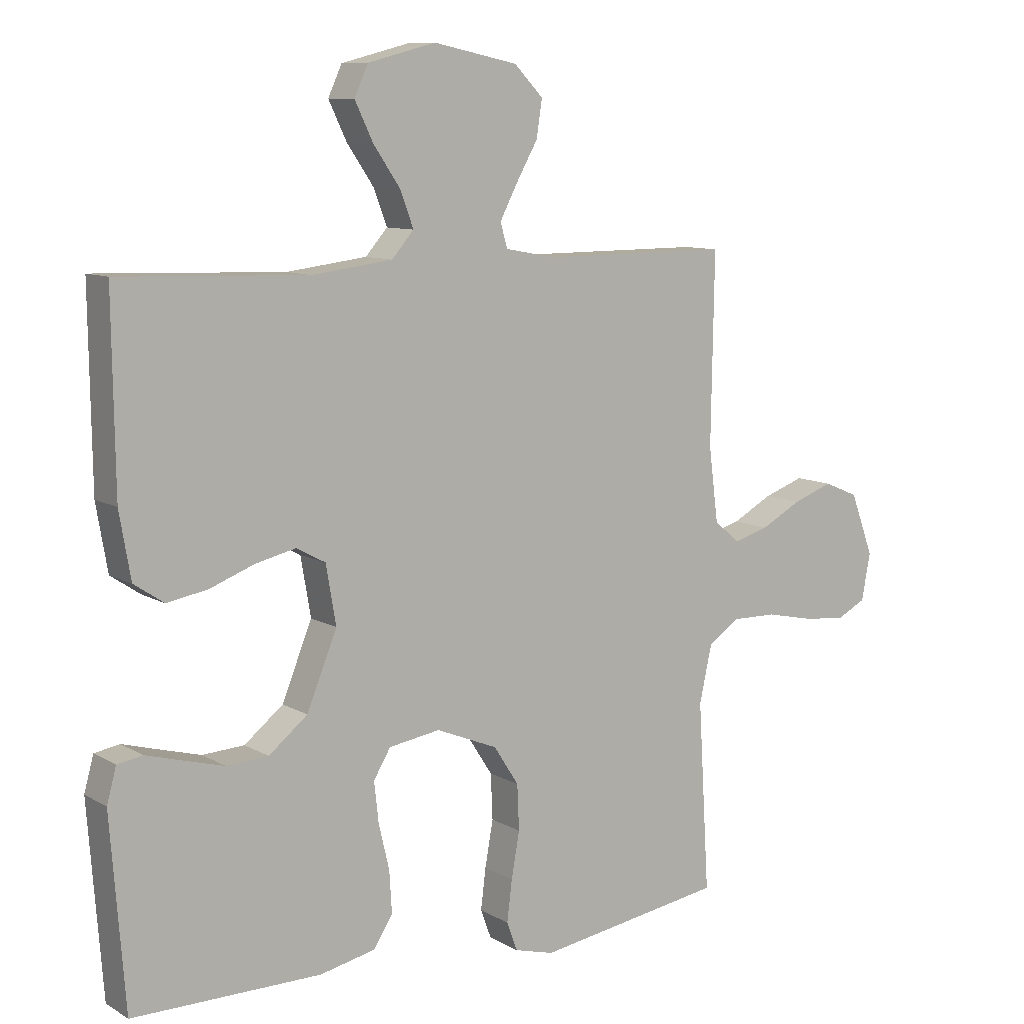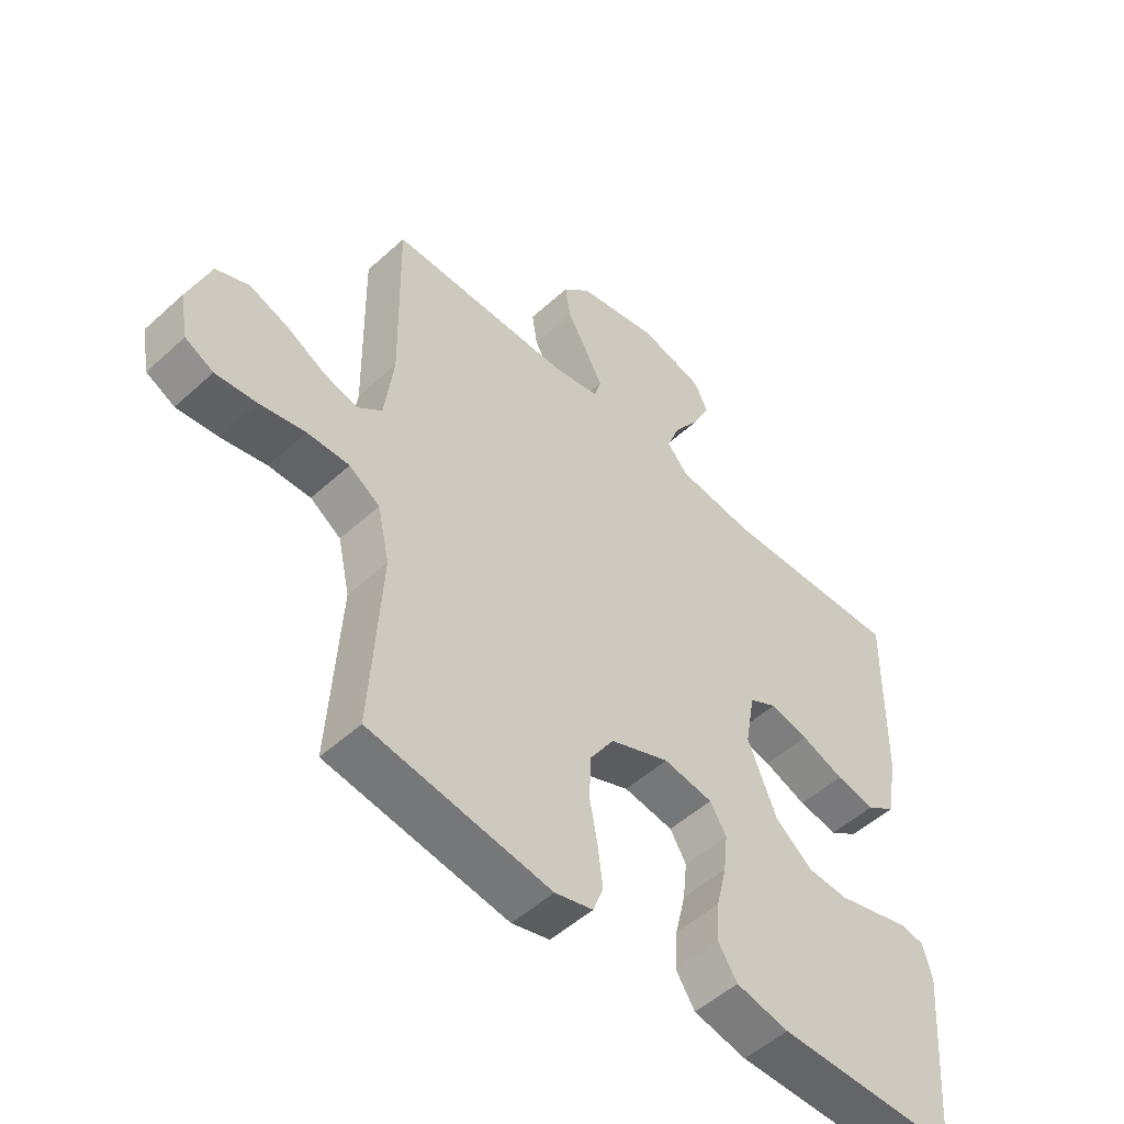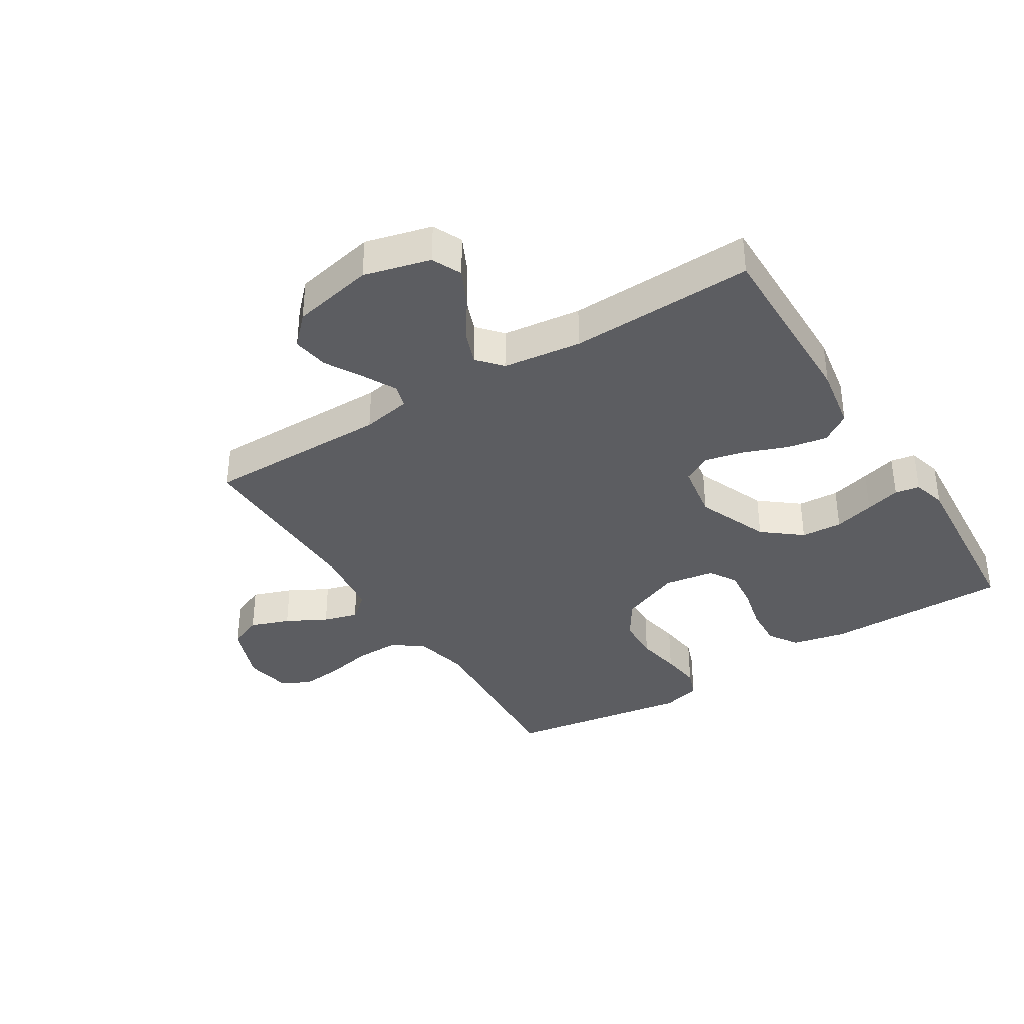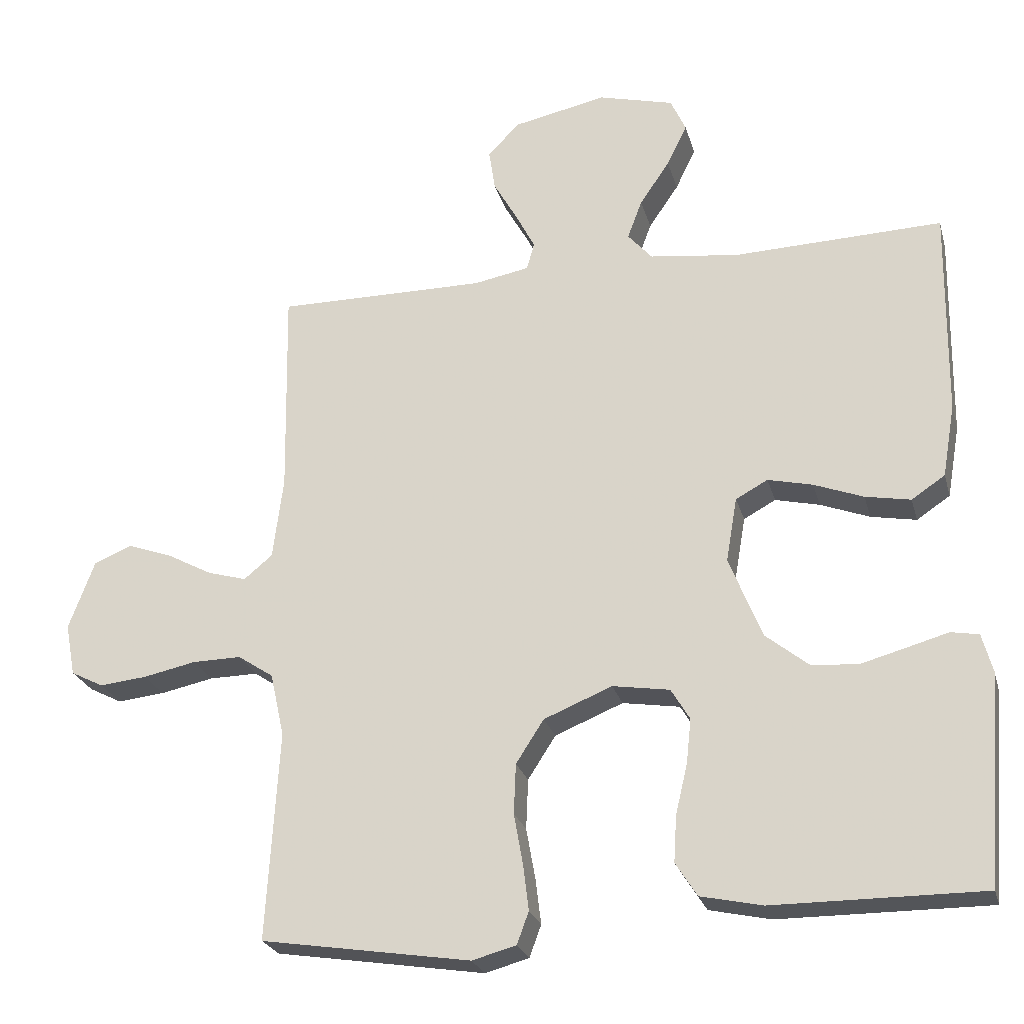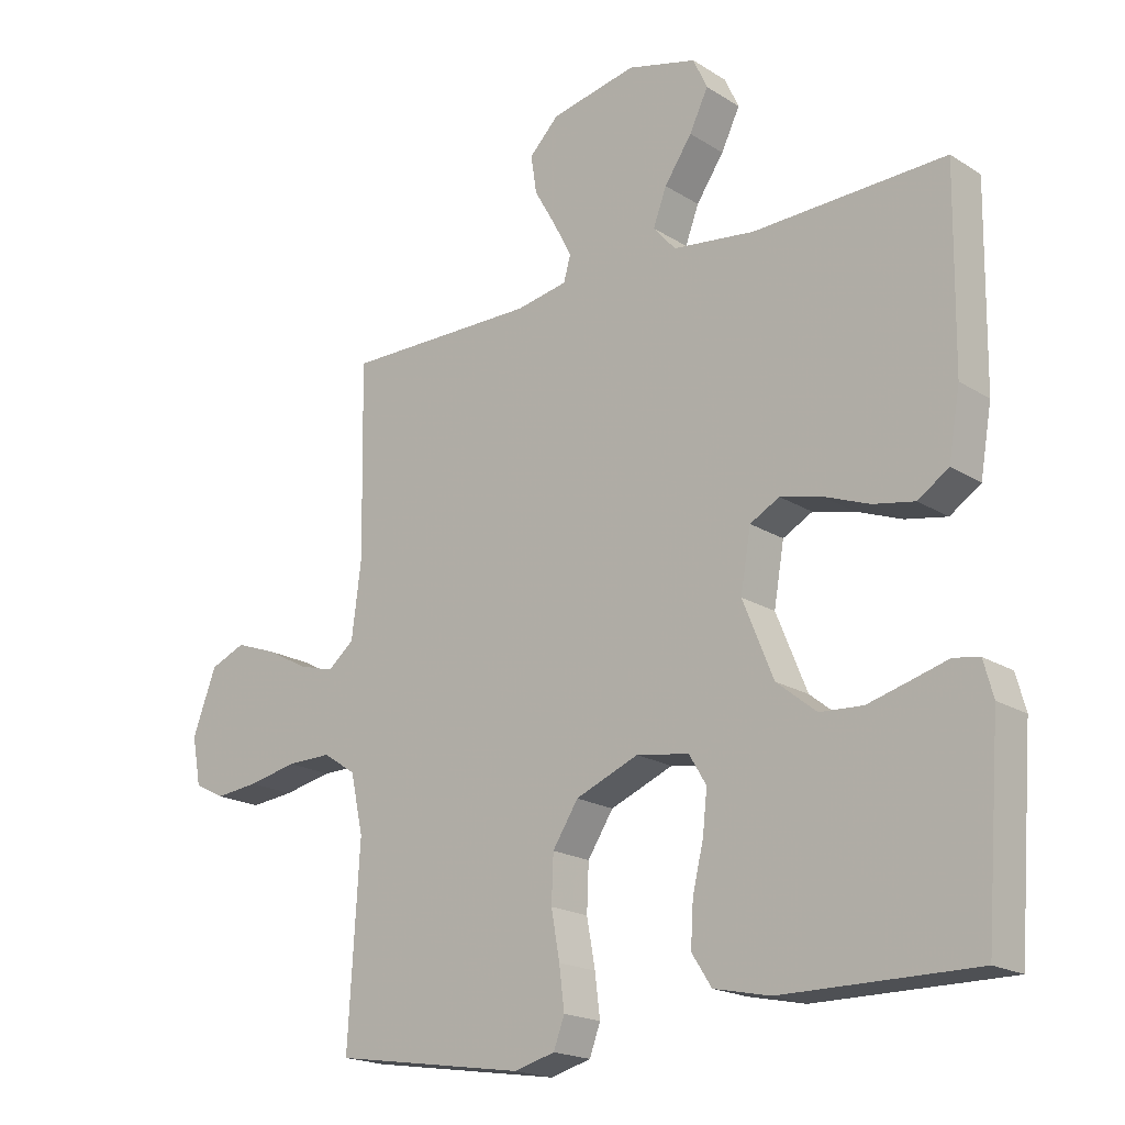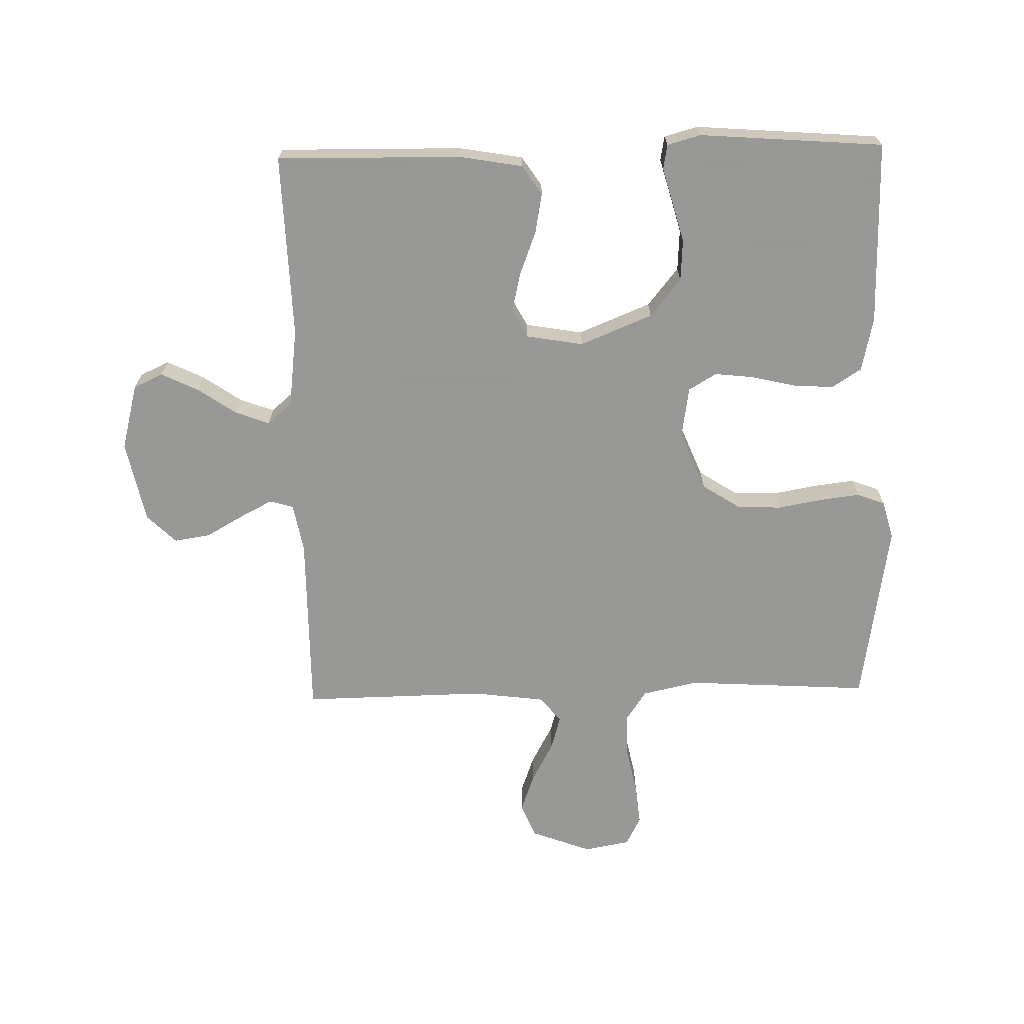
<metadata>
{"format":"obj","ext":"obj","renderer":"f3d","projection":"perspective","resolution":1024,"background":"white","views":[{"elev":9.5,"azim":145.5,"up":"+Z"},{"elev":-51.5,"azim":-45.4,"up":"+Z"},{"elev":-36.6,"azim":32.0,"up":"+Y"},{"elev":-24.6,"azim":14.4,"up":"+Z"},{"elev":-19.1,"azim":40.4,"up":"+Z"},{"elev":-68.4,"azim":91.3,"up":"+Y"}]}
</metadata>
<code>
v 0.5 0.07 0.5
v 0.496 0.07 0.2
v 0.478 0.07 0.096
v 0.43 0.07 0.064
v 0.365 0.07 0.076
v 0.294 0.07 0.103
v 0.23 0.07 0.118
v 0.184 0.07 0.093
v 0.168 0.07 0
v 0.216 0.07 -0.118
v 0.278 0.07 -0.168
v 0.345 0.07 -0.172
v 0.411 0.07 -0.154
v 0.468 0.07 -0.138
v 0.508 0.07 -0.145
v 0.523 0.07 -0.2
v 0.5 0.07 -0.5
v 0.2 0.07 -0.499
v 0.112 0.07 -0.48
v 0.081 0.07 -0.432
v 0.085 0.07 -0.366
v 0.102 0.07 -0.294
v 0.109 0.07 -0.23
v 0.082 0.07 -0.185
v 0 0.07 -0.172
v -0.098 0.07 -0.212
v -0.138 0.07 -0.274
v -0.141 0.07 -0.346
v -0.128 0.07 -0.419
v -0.12 0.07 -0.484
v -0.137 0.07 -0.53
v -0.2 0.07 -0.547
v -0.5 0.07 -0.5
v -0.482 0.07 -0.2
v -0.502 0.07 -0.109
v -0.553 0.07 -0.075
v -0.623 0.07 -0.076
v -0.699 0.07 -0.092
v -0.767 0.07 -0.099
v -0.814 0.07 -0.075
v -0.828 0.07 0
v -0.791 0.07 0.099
v -0.736 0.07 0.122
v -0.672 0.07 0.099
v -0.607 0.07 0.064
v -0.551 0.07 0.048
v -0.51 0.07 0.082
v -0.495 0.07 0.2
v -0.5 0.07 0.5
v -0.2 0.07 0.499
v -0.12 0.07 0.514
v -0.109 0.07 0.553
v -0.137 0.07 0.607
v -0.171 0.07 0.667
v -0.18 0.07 0.726
v -0.134 0.07 0.773
v 0 0.07 0.801
v 0.108 0.07 0.773
v 0.13 0.07 0.725
v 0.101 0.07 0.665
v 0.058 0.07 0.602
v 0.037 0.07 0.546
v 0.072 0.07 0.506
v 0.2 0.07 0.49
v 0.5 0 0.5
v 0.496 0 0.2
v 0.478 0 0.096
v 0.43 0 0.064
v 0.365 0 0.076
v 0.294 0 0.103
v 0.23 0 0.118
v 0.184 0 0.093
v 0.168 0 0
v 0.216 0 -0.118
v 0.278 0 -0.168
v 0.345 0 -0.172
v 0.411 0 -0.154
v 0.468 0 -0.138
v 0.508 0 -0.145
v 0.523 0 -0.2
v 0.5 0 -0.5
v 0.2 0 -0.499
v 0.112 0 -0.48
v 0.081 0 -0.432
v 0.085 0 -0.366
v 0.102 0 -0.294
v 0.109 0 -0.23
v 0.082 0 -0.185
v 0 0 -0.172
v -0.098 0 -0.212
v -0.138 0 -0.274
v -0.141 0 -0.346
v -0.128 0 -0.419
v -0.12 0 -0.484
v -0.137 0 -0.53
v -0.2 0 -0.547
v -0.5 0 -0.5
v -0.482 0 -0.2
v -0.502 0 -0.109
v -0.553 0 -0.075
v -0.623 0 -0.076
v -0.699 0 -0.092
v -0.767 0 -0.099
v -0.814 0 -0.075
v -0.828 0 0
v -0.791 0 0.099
v -0.736 0 0.122
v -0.672 0 0.099
v -0.607 0 0.064
v -0.551 0 0.048
v -0.51 0 0.082
v -0.495 0 0.2
v -0.5 0 0.5
v -0.2 0 0.499
v -0.12 0 0.514
v -0.109 0 0.553
v -0.137 0 0.607
v -0.171 0 0.667
v -0.18 0 0.726
v -0.134 0 0.773
v 0 0 0.801
v 0.108 0 0.773
v 0.13 0 0.725
v 0.101 0 0.665
v 0.058 0 0.602
v 0.037 0 0.546
v 0.072 0 0.506
v 0.2 0 0.49
f 58 59 60 61
f 58 61 62
f 57 58 62
f 56 57 62
f 53 54 55 56
f 52 53 56 62
f 51 52 62 63
f 48 49 50
f 47 48 50 51
f 42 43 44 45
f 42 45 46
f 41 42 46
f 40 41 46
f 37 38 39 40
f 36 37 40 46
f 35 36 46 47
f 31 32 33 34
f 28 29 30 31
f 28 31 34 35
f 19 20 21 22
f 19 22 23
f 18 19 23
f 17 18 23
f 16 17 23 24
f 13 14 15 16
f 12 13 16
f 11 12 16 24
f 3 4 5 6
f 3 6 7
f 64 1 2 3
f 64 3 7
f 63 64 7 8
f 51 63 8 9
f 47 51 9 10
f 27 28 35 47
f 26 27 47
f 25 26 47
f 24 25 47
f 10 11 24 47
f 125 124 123 122
f 126 125 122
f 126 122 121
f 126 121 120
f 120 119 118 117
f 126 120 117 116
f 127 126 116 115
f 114 113 112
f 115 114 112 111
f 109 108 107 106
f 110 109 106
f 110 106 105
f 110 105 104
f 104 103 102 101
f 110 104 101 100
f 111 110 100 99
f 98 97 96 95
f 95 94 93 92
f 99 98 95 92
f 86 85 84 83
f 87 86 83
f 87 83 82
f 87 82 81
f 88 87 81 80
f 80 79 78 77
f 80 77 76
f 88 80 76 75
f 70 69 68 67
f 71 70 67
f 67 66 65 128
f 71 67 128
f 72 71 128 127
f 73 72 127 115
f 74 73 115 111
f 111 99 92 91
f 111 91 90
f 111 90 89
f 111 89 88
f 111 88 75 74
f 1 65 66 2
f 2 66 67 3
f 3 67 68 4
f 4 68 69 5
f 5 69 70 6
f 6 70 71 7
f 7 71 72 8
f 8 72 73 9
f 9 73 74 10
f 10 74 75 11
f 11 75 76 12
f 12 76 77 13
f 13 77 78 14
f 14 78 79 15
f 15 79 80 16
f 16 80 81 17
f 17 81 82 18
f 18 82 83 19
f 19 83 84 20
f 20 84 85 21
f 21 85 86 22
f 22 86 87 23
f 23 87 88 24
f 24 88 89 25
f 25 89 90 26
f 26 90 91 27
f 27 91 92 28
f 28 92 93 29
f 29 93 94 30
f 30 94 95 31
f 31 95 96 32
f 32 96 97 33
f 33 97 98 34
f 34 98 99 35
f 35 99 100 36
f 36 100 101 37
f 37 101 102 38
f 38 102 103 39
f 39 103 104 40
f 40 104 105 41
f 41 105 106 42
f 42 106 107 43
f 43 107 108 44
f 44 108 109 45
f 45 109 110 46
f 46 110 111 47
f 47 111 112 48
f 48 112 113 49
f 49 113 114 50
f 50 114 115 51
f 51 115 116 52
f 52 116 117 53
f 53 117 118 54
f 54 118 119 55
f 55 119 120 56
f 56 120 121 57
f 57 121 122 58
f 58 122 123 59
f 59 123 124 60
f 60 124 125 61
f 61 125 126 62
f 62 126 127 63
f 63 127 128 64
f 64 128 65 1

</code>
